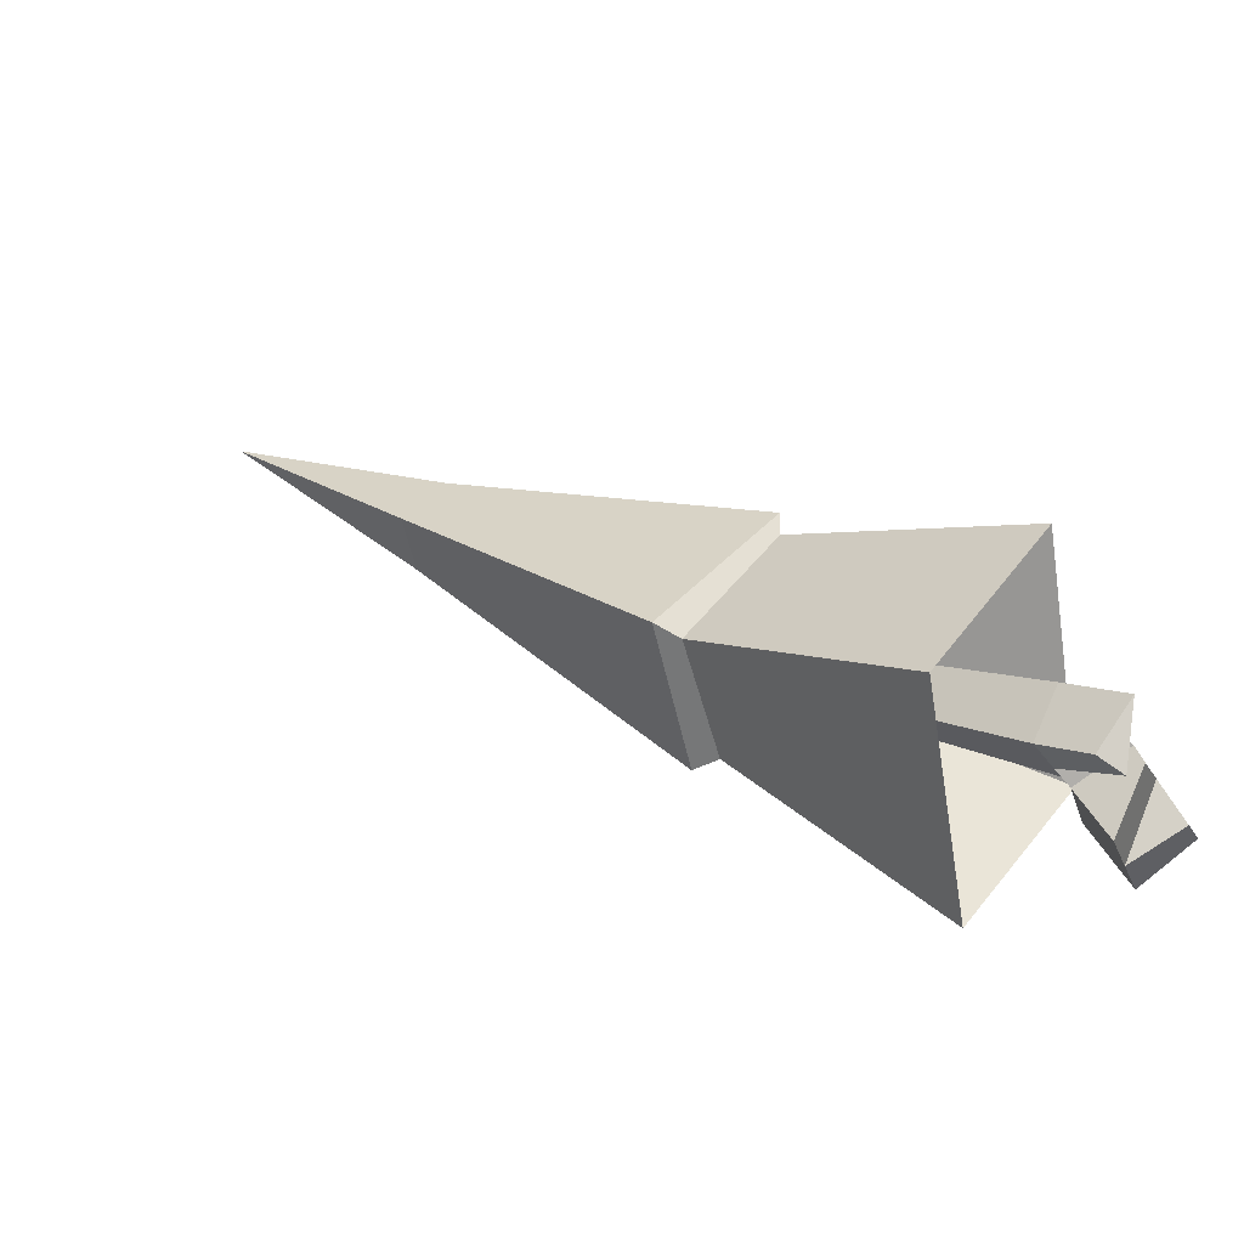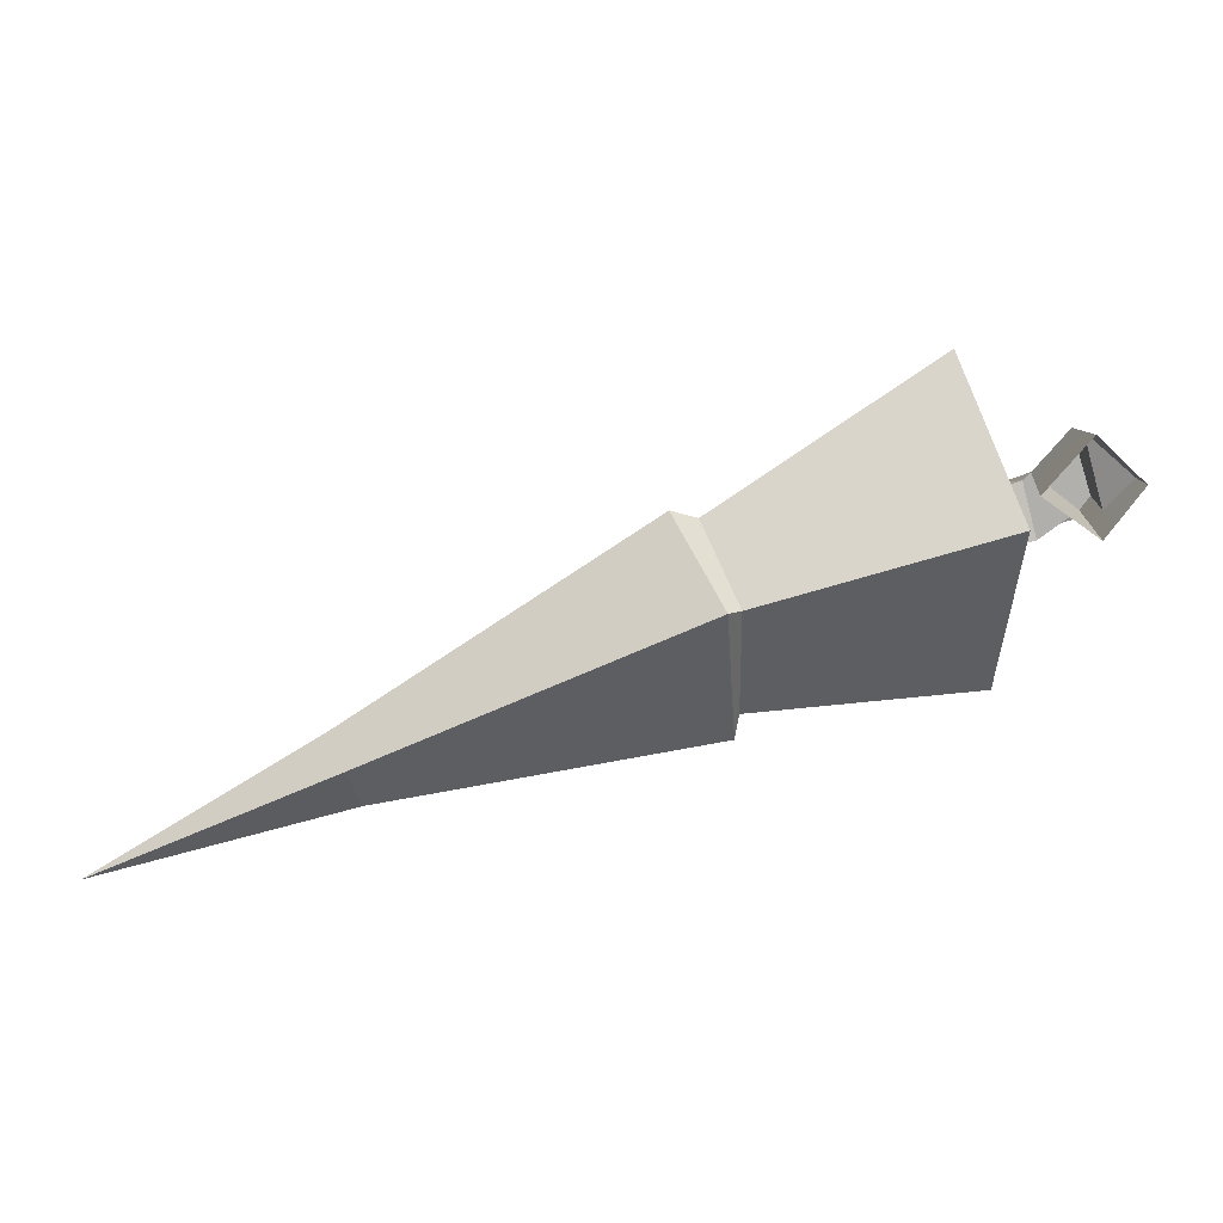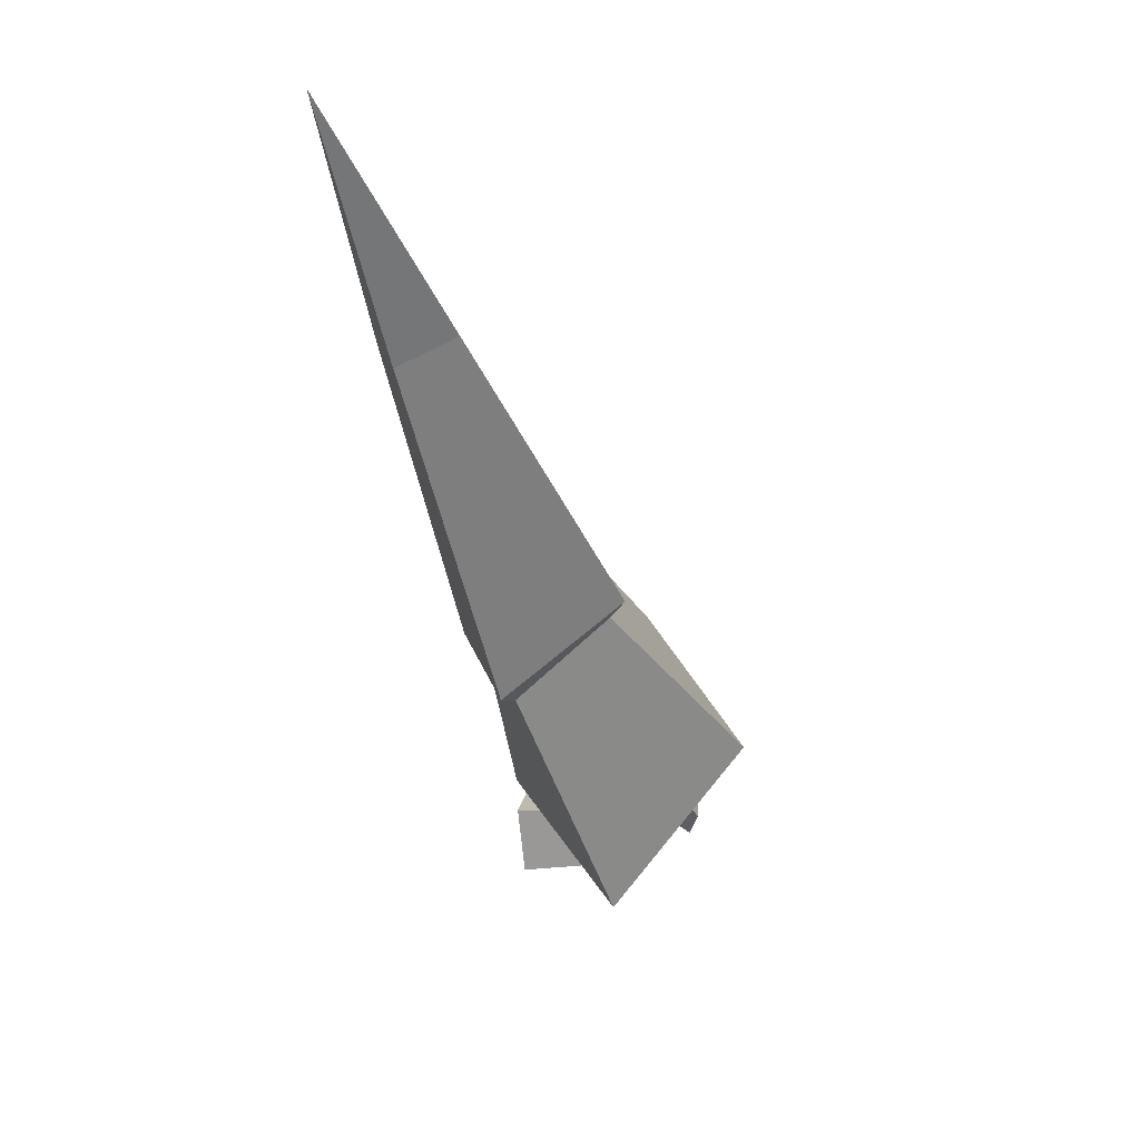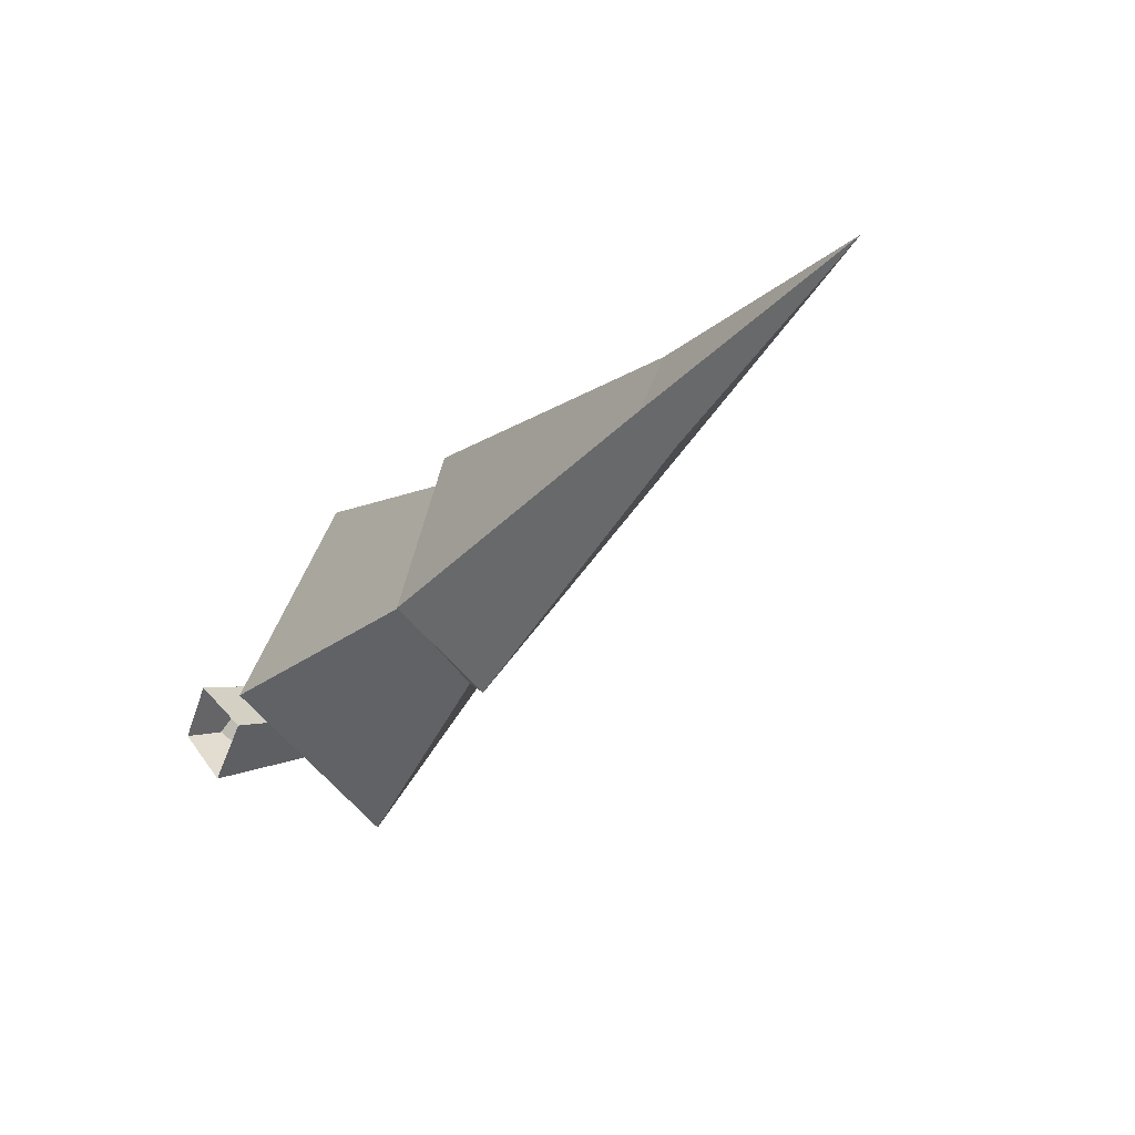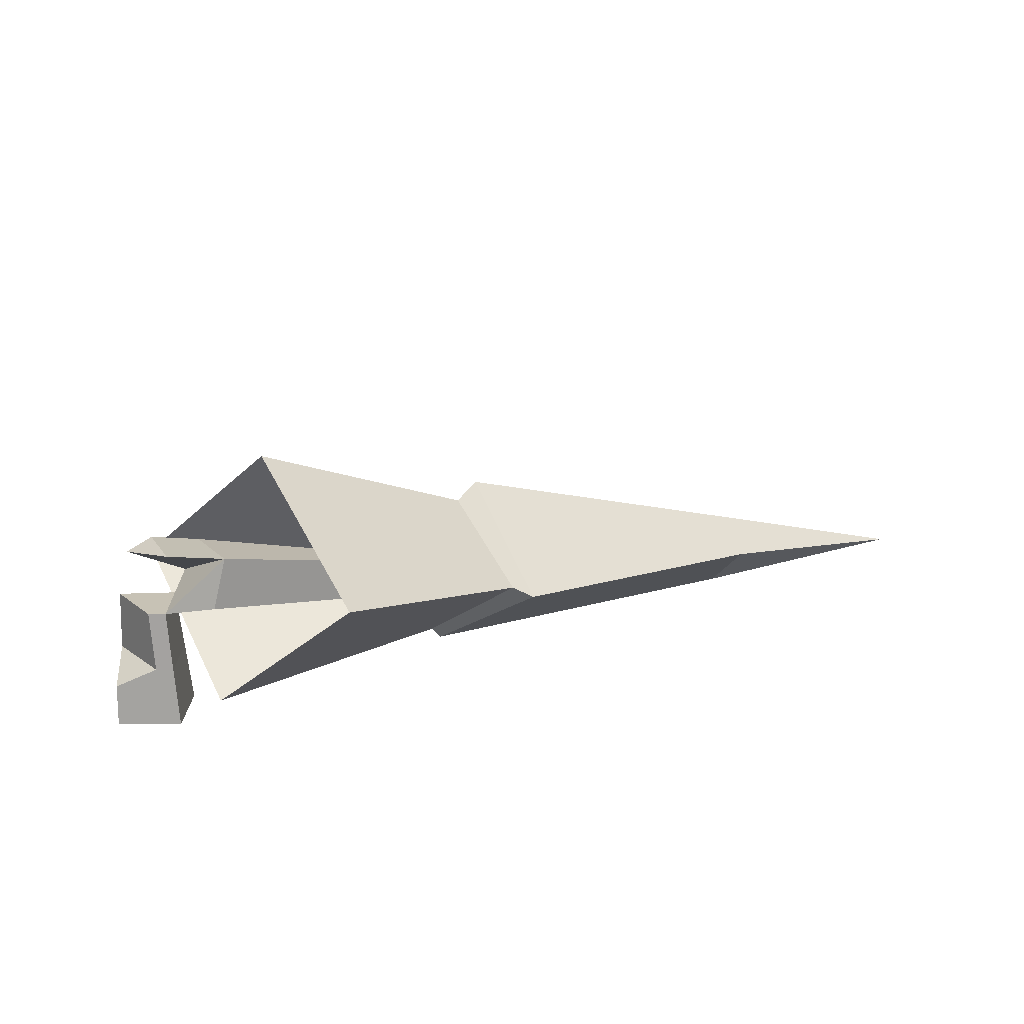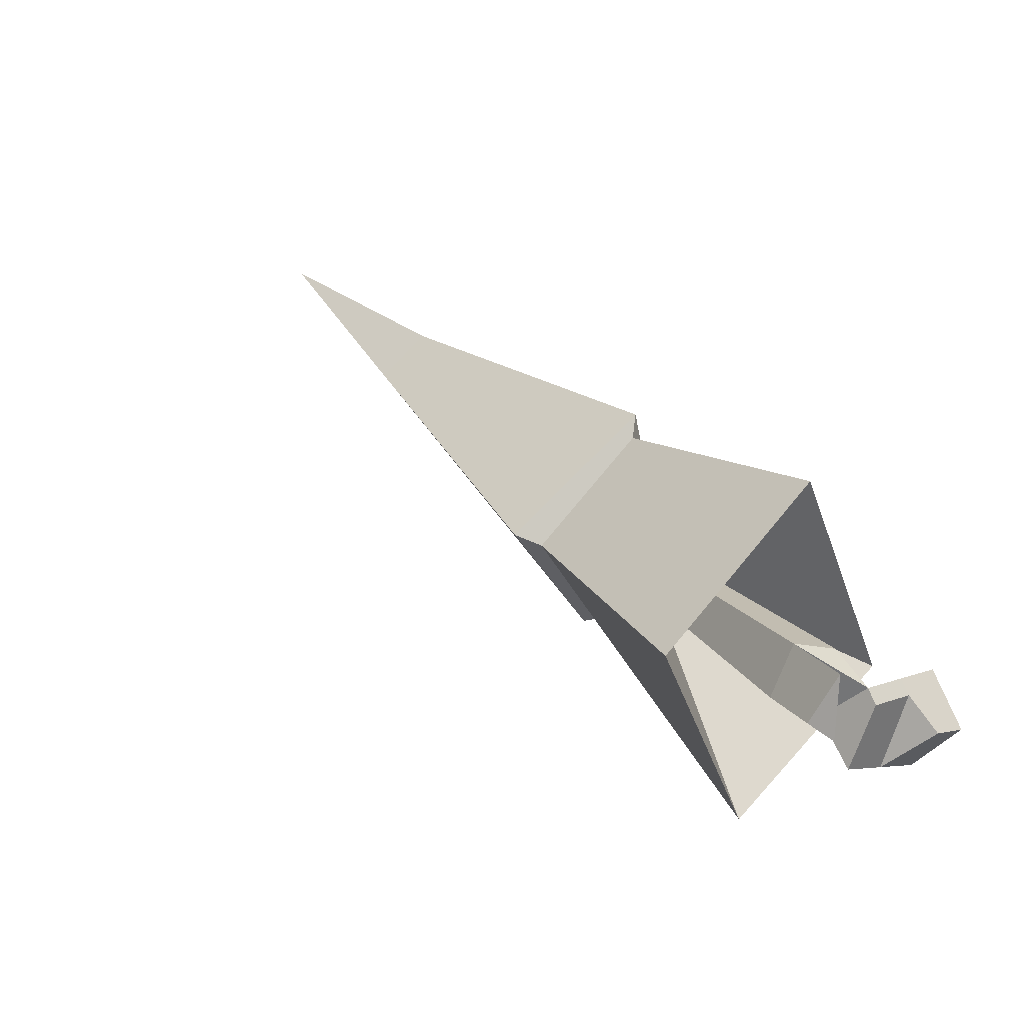
<metadata>
{"format":"obj","ext":"obj","renderer":"f3d","projection":"perspective","resolution":1024,"background":"white","views":[{"elev":-21.7,"azim":-159.8,"up":"+Z"},{"elev":-78.7,"azim":172.0,"up":"+Y"},{"elev":-12.5,"azim":100.7,"up":"+Z"},{"elev":6.0,"azim":46.9,"up":"+Z"},{"elev":19.0,"azim":-61.0,"up":"+Y"},{"elev":0.1,"azim":-138.9,"up":"+Z"}]}
</metadata>
<code>
g Fir_Tree_crk_s_04
v -0.01903 0 0.06641
v 0.06748 0 0.02196
v 0.01305 0 -0.06273
v -0.0615 0 -0.01022
v 0.05046 0.1651 0.01224
v -0.02092 0.165 0.05269
v 0.008246 0.1651 -0.05268
v 0.3761 0.1138 0.2033
v 0.07262 -0.000502 0.06607
v 0.1774 0.1635 -0.1328
v 0.1579 0.3513 0.09461
v 0.04576 0.1951 0.3137
v 0.4086 0.0213 0.2204
v 0.4764 0.08343 0.1203
v 0.4792 0.2118 0.2269
v 0.3823 0.1283 0.3781
v 0.4276 0.001013 0.2226
v 0.5159 0.07213 0.1141
v 0.5072 0.2365 0.2419
v 0.3844 0.1191 0.4113
v 1.196 0.001154 0.6809
v 0.8533 0.06019 0.5512
v 0.8966 0.1037 0.4893
v 0.9087 0.02551 0.4503
v 0.8775 -0.003082 0.4911
v 0.3365 0.1039 0.2171
v 0.36 0.1136 0.1668
v 0.3667 0.1492 0.1753
v 0.3486 0.1517 0.2212
v 0.05908 0.1691 0.02451
v 0.0438 0.2356 0.1093
v 0.02712 0.1645 0.09994
v 0.074 0.2434 0.04049
v -0.03221 0.165 0.03155
v 0.06087 0.1997 0.02473
v -0.03954 0.2599 0.07694
v 0.005708 0.2633 0.01395
v -0.02247 0.2468 -0.007663
v -0.01997 0.0825 0.05955
v 0.01065 0.08254 -0.0577
v 0.05897 0.08256 0.0171
v -0.05945 0.05724 -0.01092
v -0.03166 0 0.0436
v -0.03145 0.0825 0.03848
f 41 5 6 39
f 41 40 7 5
f 8 9 12
f 8 12 11
f 8 11 10
f 12 9 13 16
f 10 11 15 14
f 8 10 9
f 16 13 17 20
f 11 12 16 15
f 15 16 20 19
f 14 15 19 18
f 9 10 14 13
f 20 17 25 22
f 19 20 22 23
f 18 19 23 24
f 25 21 22
f 13 14 18 17
f 25 24 21
f 17 18 24 25
f 23 21 24
f 22 21 23
f 30 33 28 27
f 32 26 29 31
f 30 27 26 32
f 31 29 28 33
f 6 5 30 32
f 30 5 35
f 32 31 6
f 33 35 38 37
f 44 39 6 34
f 35 33 30
f 38 35 31 36
f 31 33 37 36
f 37 38 36
f 35 5 6 31
f 2 3 40 41
f 7 34 6 5
f 43 44 42 4
f 2 41 39 1
f 4 42 40 3
f 1 39 44 43
f 42 44 40
f 44 34 7 40

</code>
